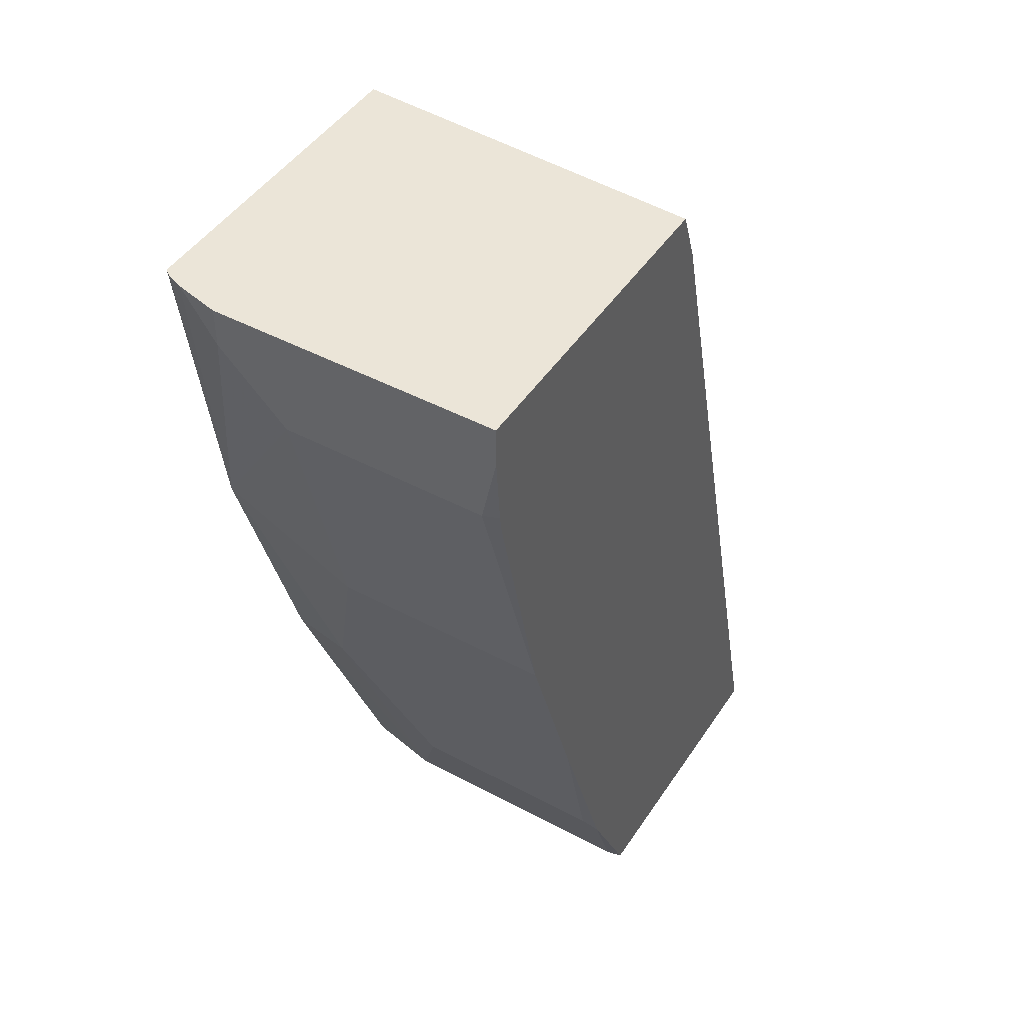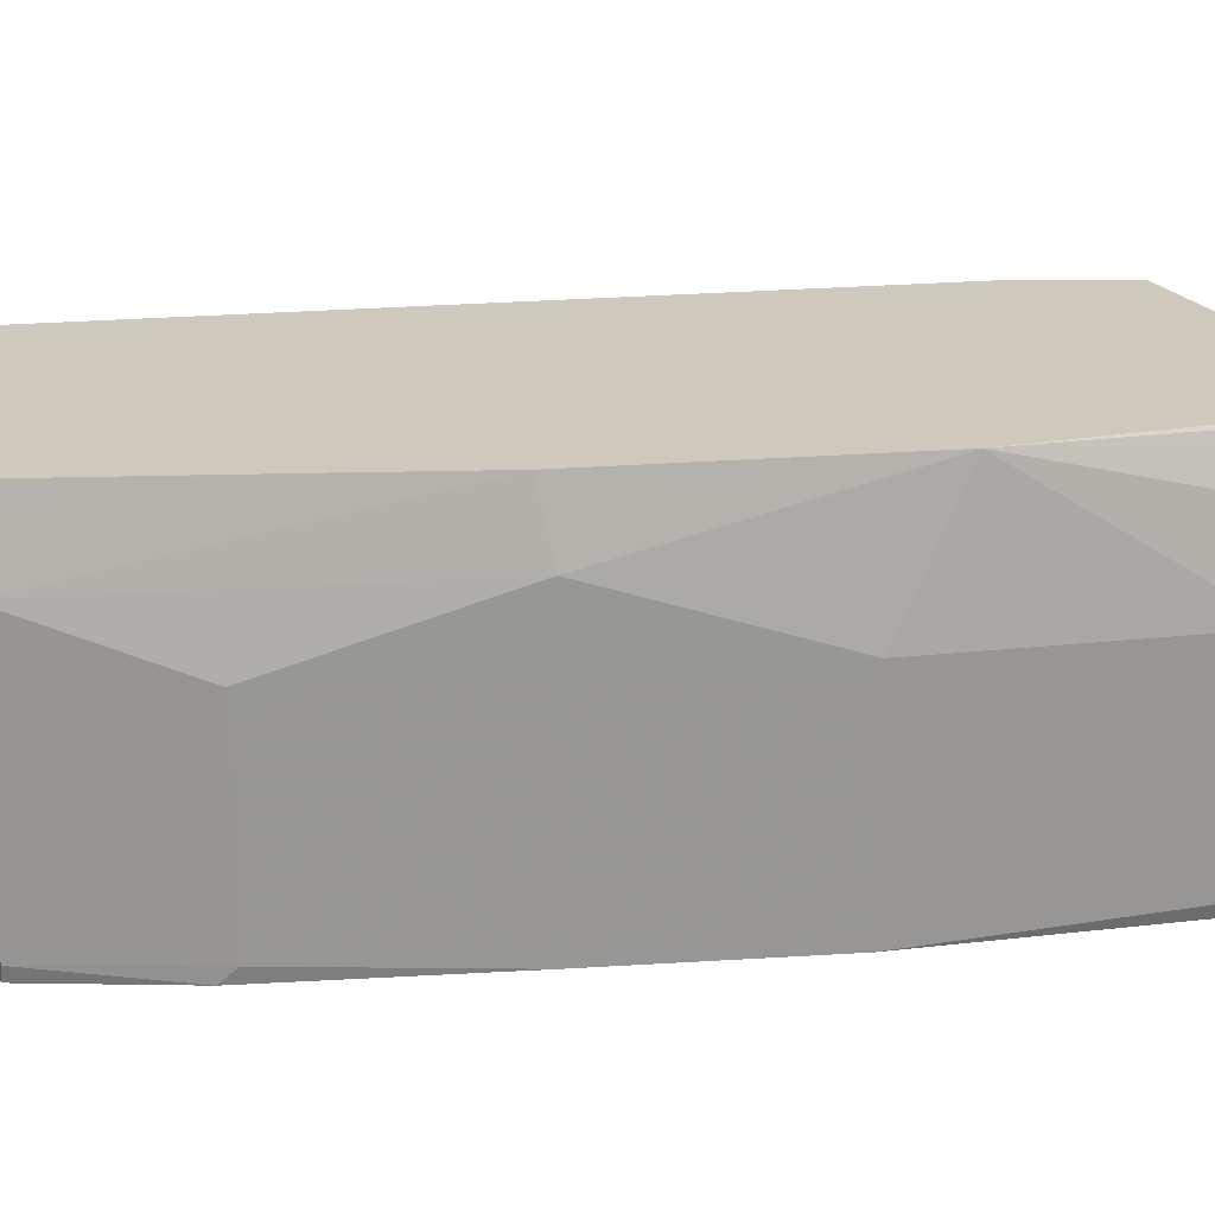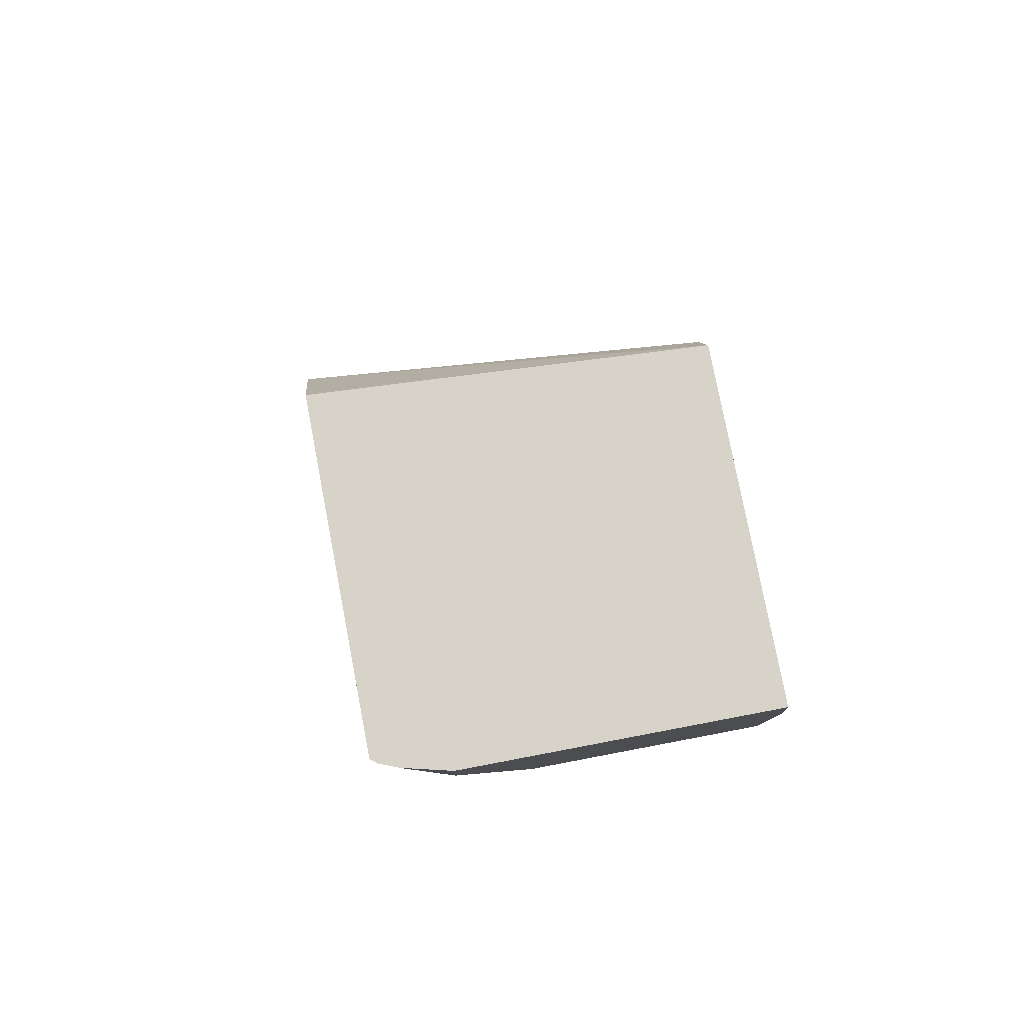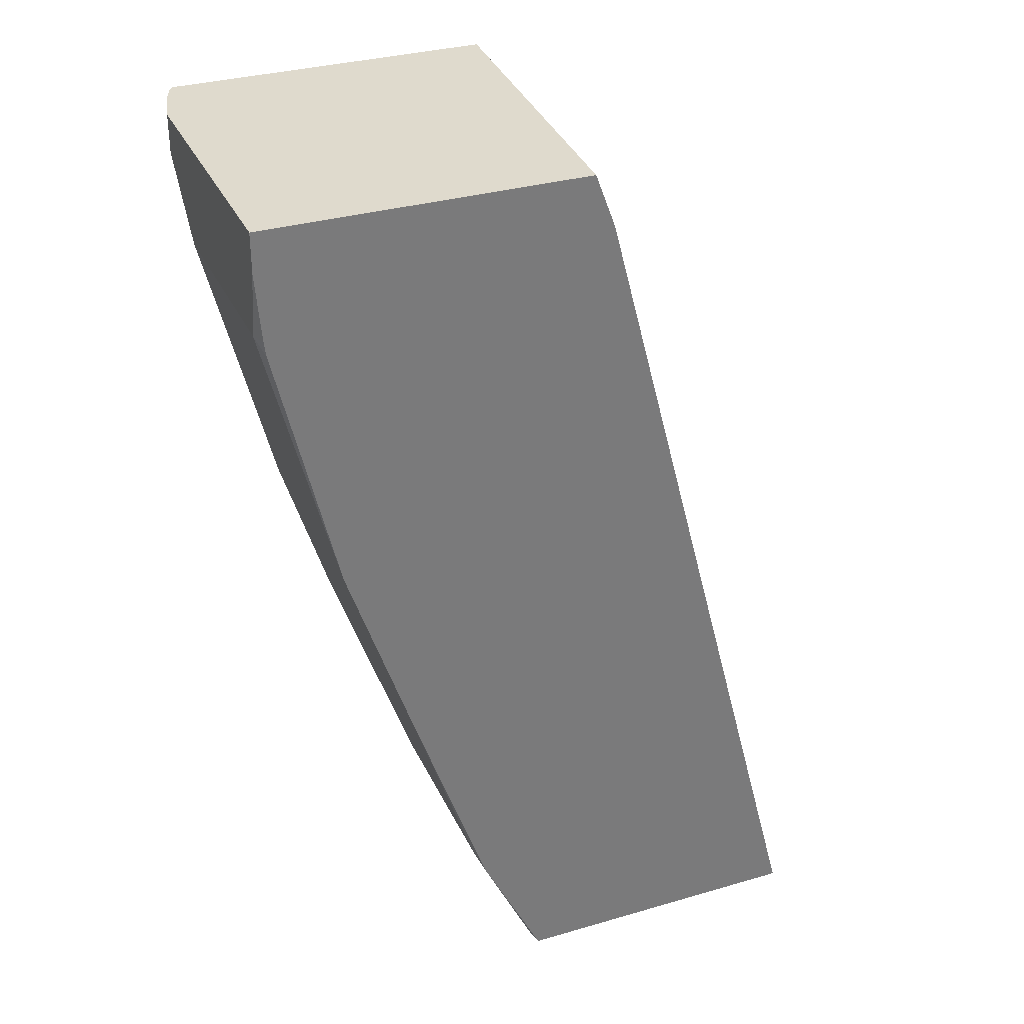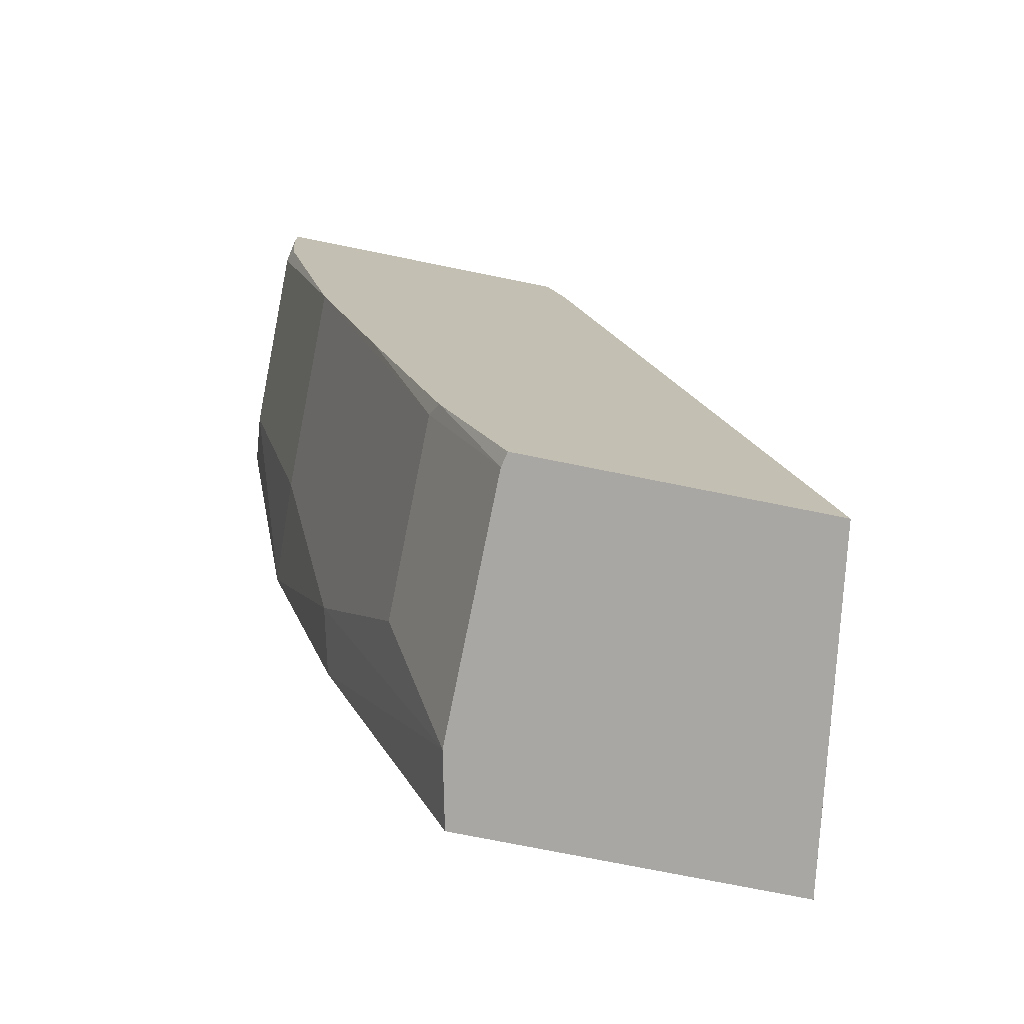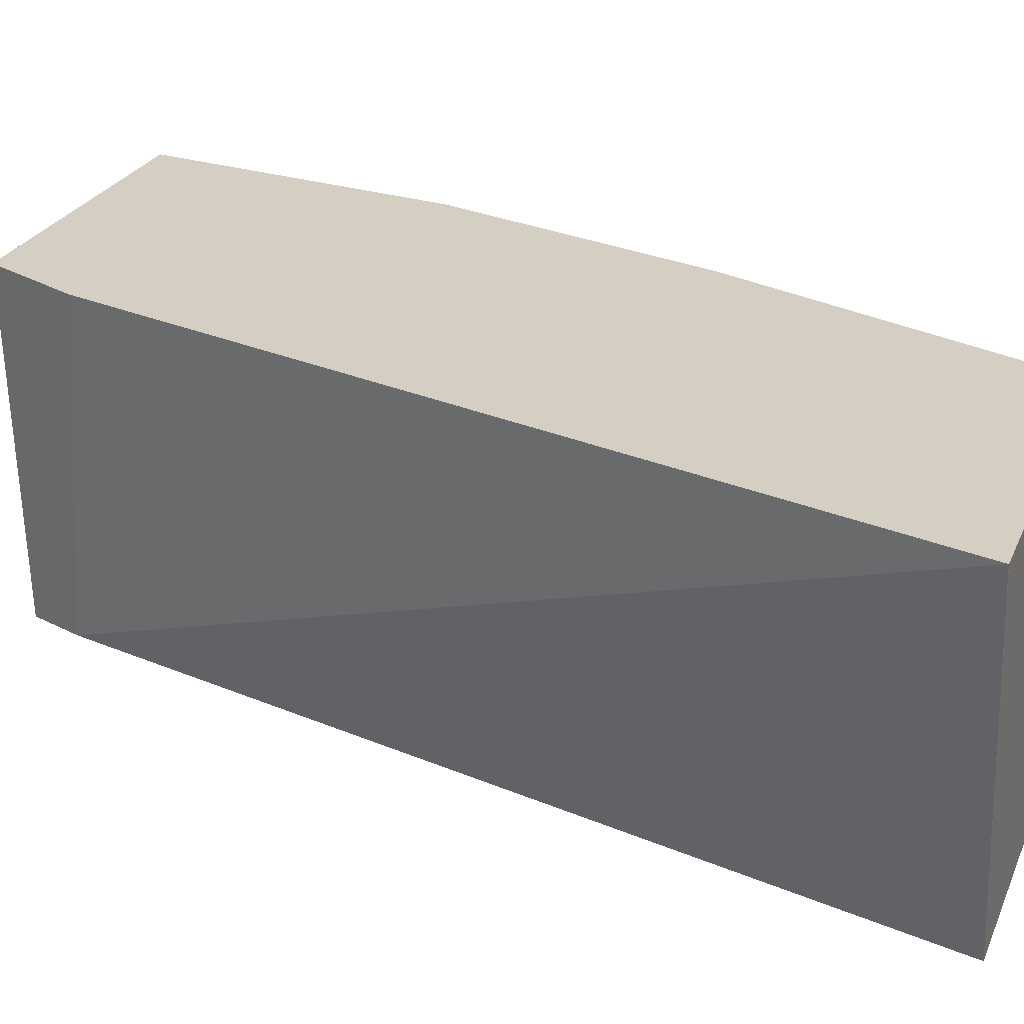
<metadata>
{"format":"obj","ext":"obj","renderer":"f3d","projection":"perspective","resolution":1024,"background":"white","views":[{"elev":45.8,"azim":121.5,"up":"+Y"},{"elev":22.4,"azim":65.3,"up":"+Z"},{"elev":77.1,"azim":79.2,"up":"+Y"},{"elev":32.7,"azim":158.0,"up":"+Y"},{"elev":-74.6,"azim":168.6,"up":"+Y"},{"elev":25.5,"azim":-70.3,"up":"+Z"}]}
</metadata>
<code>
v 0.3001 -0.4695 0.3487
v 0.3303 -0.4696 0.1465
v 0.3002 -0.4696 0.3487
v 0.3003 -0.4696 0.3487
v 0.4357 0.004816 0.3487
v 0.4616 0.03027 0.1465
v 0.5017 -0.4696 0.1465
v 0.4407 -0.4696 0.3487
v 0.4611 0.06113 0.3487
v 0.4732 0.06113 0.1465
v 0.5035 -0.4696 0.1549
v 0.538 -0.3957 0.1465
v 0.4938 -0.4696 0.3487
v 0.4938 -0.4695 0.3487
v 0.6454 0.06113 0.3487
v 0.6584 0.06113 0.1465
v 0.5035 -0.4696 0.3051
v 0.5423 -0.3873 0.1549
v 0.581 -0.2711 0.1465
v 0.4939 -0.4696 0.3486
v 0.4939 -0.4694 0.3487
v 0.648 0.06113 0.3454
v 0.6197 -0.1161 0.3487
v 0.6584 0.03869 0.1465
v 0.6584 0.06113 0.3099
v 0.494 -0.4696 0.3482
v 0.5423 -0.3873 0.2711
v 0.581 -0.2711 0.3099
v 0.5713 -0.276 0.3486
v 0.5423 -0.3486 0.3486
v 0.6197 -0.155 0.1465
v 0.5422 -0.3486 0.3487
v 0.652 0.06113 0.3354
v 0.6197 -0.1162 0.3486
v 0.6584 -1.552e-05 0.2711
v 0.6584 0.03869 0.3099
v 0.5712 -0.276 0.3487
v 0.6584 -1.552e-05 0.1549
v 0.6553 -1.552e-05 0.1465
v 0.6197 -0.155 0.2711
v 0.6543 -0.008431 0.1465
f 18 40 27
f 18 31 40
f 18 19 31
f 17 30 26
f 17 29 30
f 17 28 29
f 17 27 28
f 16 36 35
f 16 35 38
f 16 25 36
f 15 23 22
f 13 21 14
f 13 20 21
f 12 19 18
f 20 26 21
f 11 27 17
f 16 38 24
f 21 26 30
f 27 40 28
f 22 23 33
f 11 18 27
f 38 41 39
f 34 40 35
f 31 35 40
f 31 38 35
f 31 41 38
f 29 32 30
f 29 37 32
f 28 34 29
f 28 40 34
f 25 33 36
f 24 38 39
f 23 29 34
f 23 37 29
f 23 36 33
f 23 35 36
f 23 34 35
f 21 30 32
f 11 12 18
f 2 19 12
f 9 25 16
f 2 17 26
f 2 11 17
f 2 7 11
f 1 6 2
f 1 5 6
f 1 9 5
f 1 15 9
f 2 26 20
f 1 23 15
f 1 32 37
f 1 21 32
f 1 14 21
f 1 8 14
f 1 4 8
f 1 2 3
f 9 16 10
f 1 37 23
f 2 20 13
f 1 3 4
f 2 8 4
f 2 13 8
f 9 15 22
f 8 13 14
f 7 12 11
f 5 10 6
f 5 9 10
f 2 12 7
f 9 22 33
f 2 41 31
f 2 4 3
f 2 31 19
f 2 6 10
f 9 33 25
f 2 16 24
f 2 24 39
f 2 39 41
f 2 10 16

</code>
